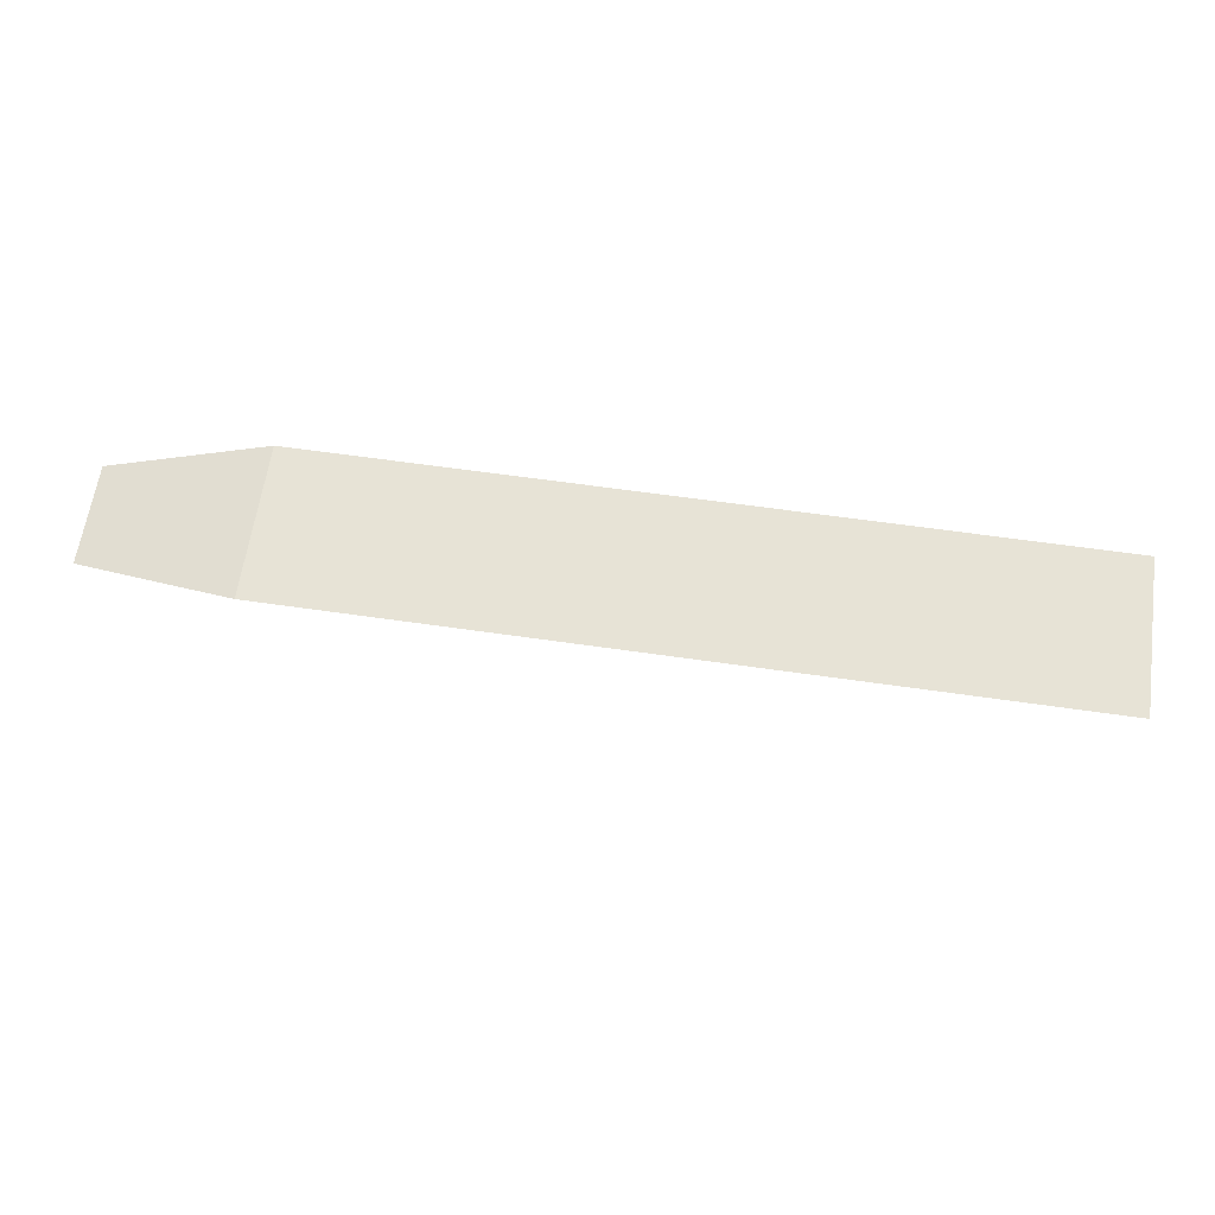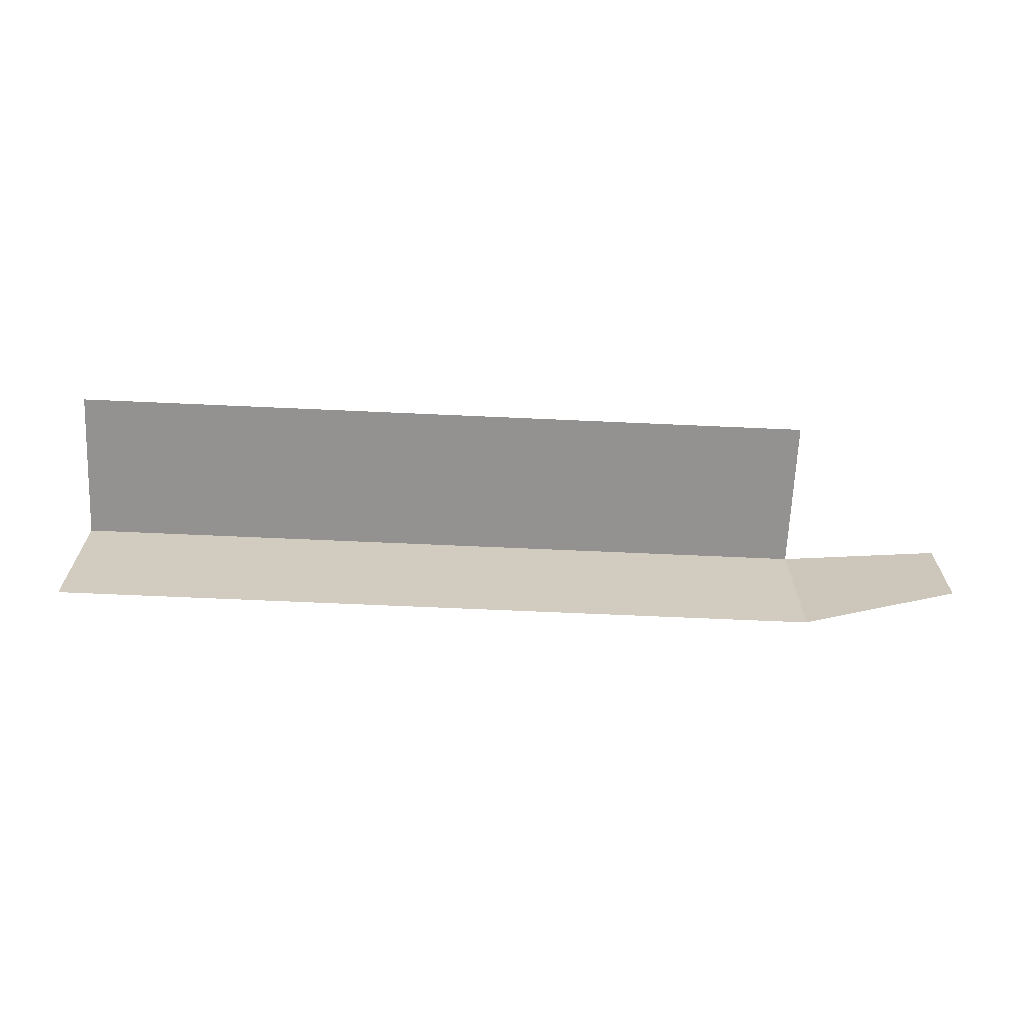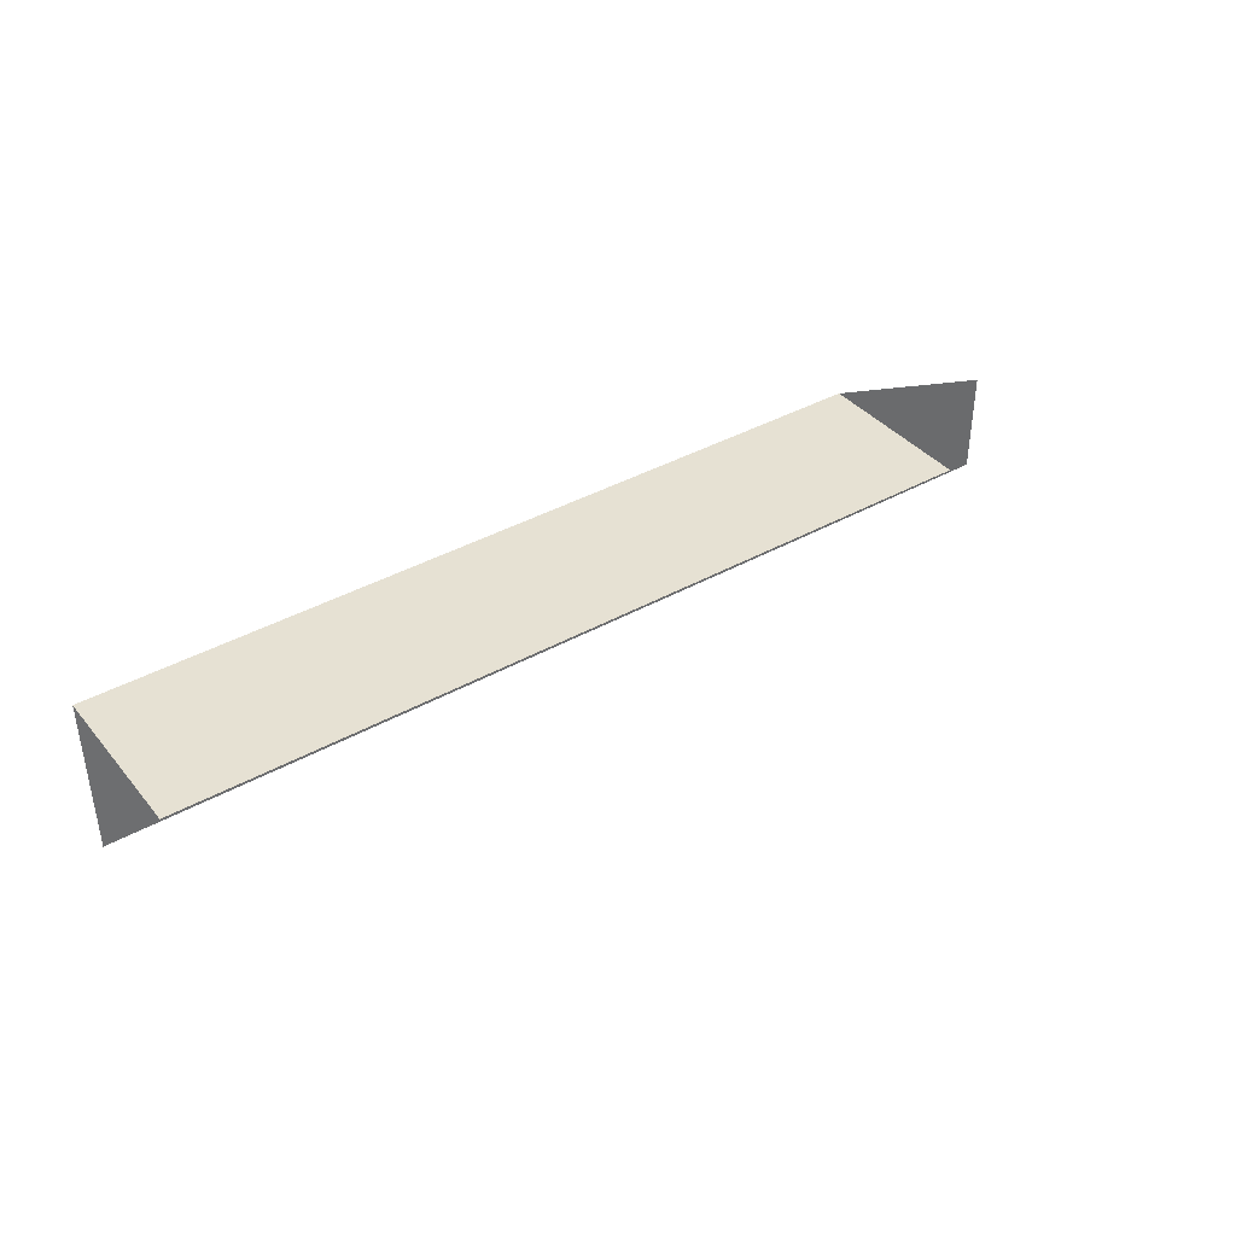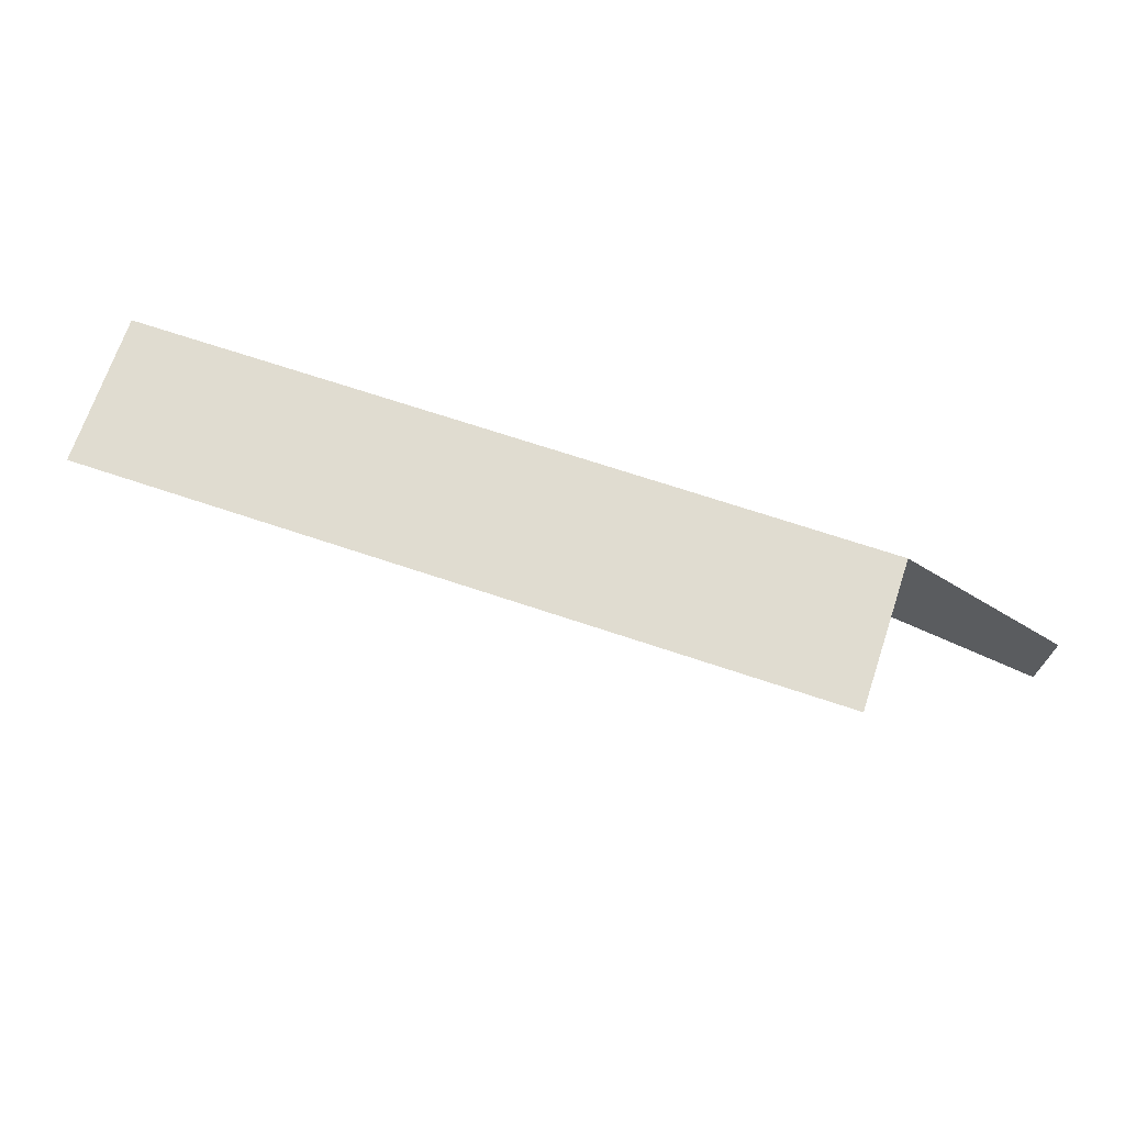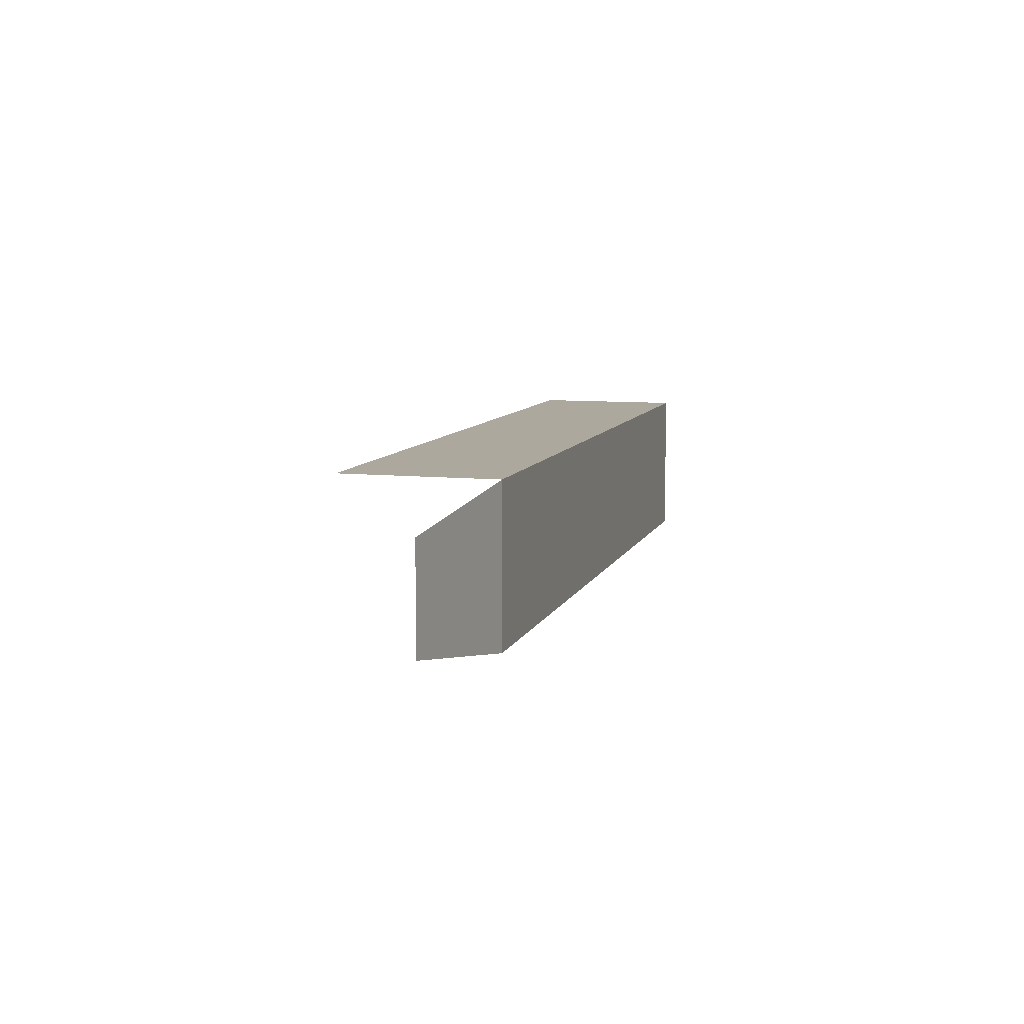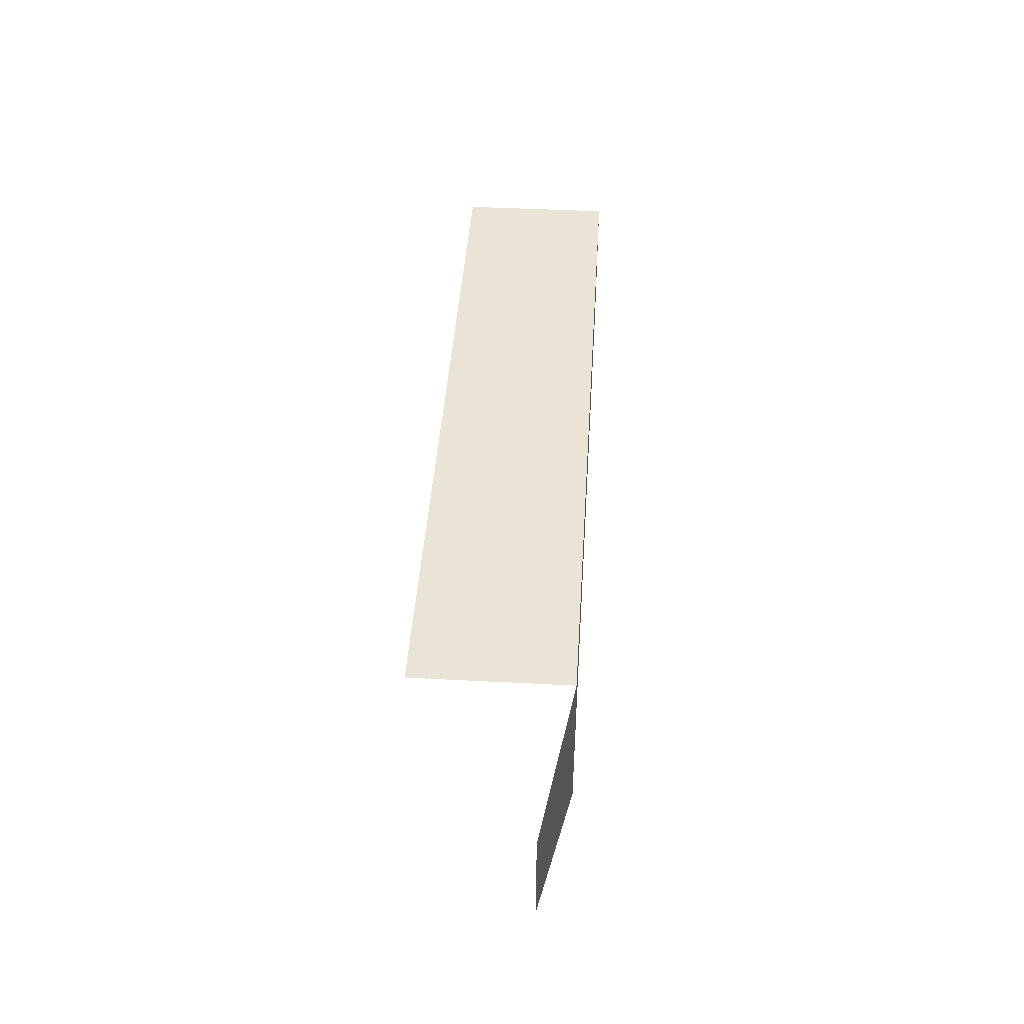
<metadata>
{"format":"obj","ext":"obj","renderer":"f3d","projection":"perspective","resolution":1024,"background":"white","views":[{"elev":62.7,"azim":8.3,"up":"+Z"},{"elev":-66.4,"azim":177.4,"up":"+Y"},{"elev":38.8,"azim":144.8,"up":"+Y"},{"elev":69.6,"azim":-161.5,"up":"+Y"},{"elev":8.7,"azim":-74.4,"up":"+Y"},{"elev":42.6,"azim":-86.4,"up":"+Y"}]}
</metadata>
<code>
v 0.0728 -0.02659 -0.02738
v 0.0753 -0.02659 -0.02788
v 0.0753 -0.02659 -0.02738
v 0.0728 -0.02659 -0.02788
v 0.0728 -0.02709 -0.02738
v 0.0753 -0.02659 -0.02738
v 0.0753 -0.02709 -0.02738
v 0.0728 -0.02659 -0.02738
v 0.0723 -0.02668 -0.02746
v 0.0728 -0.02709 -0.02738
v 0.0723 -0.027 -0.02746
v 0.0728 -0.02659 -0.02738
f 1 3 2
f 1 2 4
f 5 7 6
f 5 6 8
f 9 11 10
f 9 10 12

</code>
